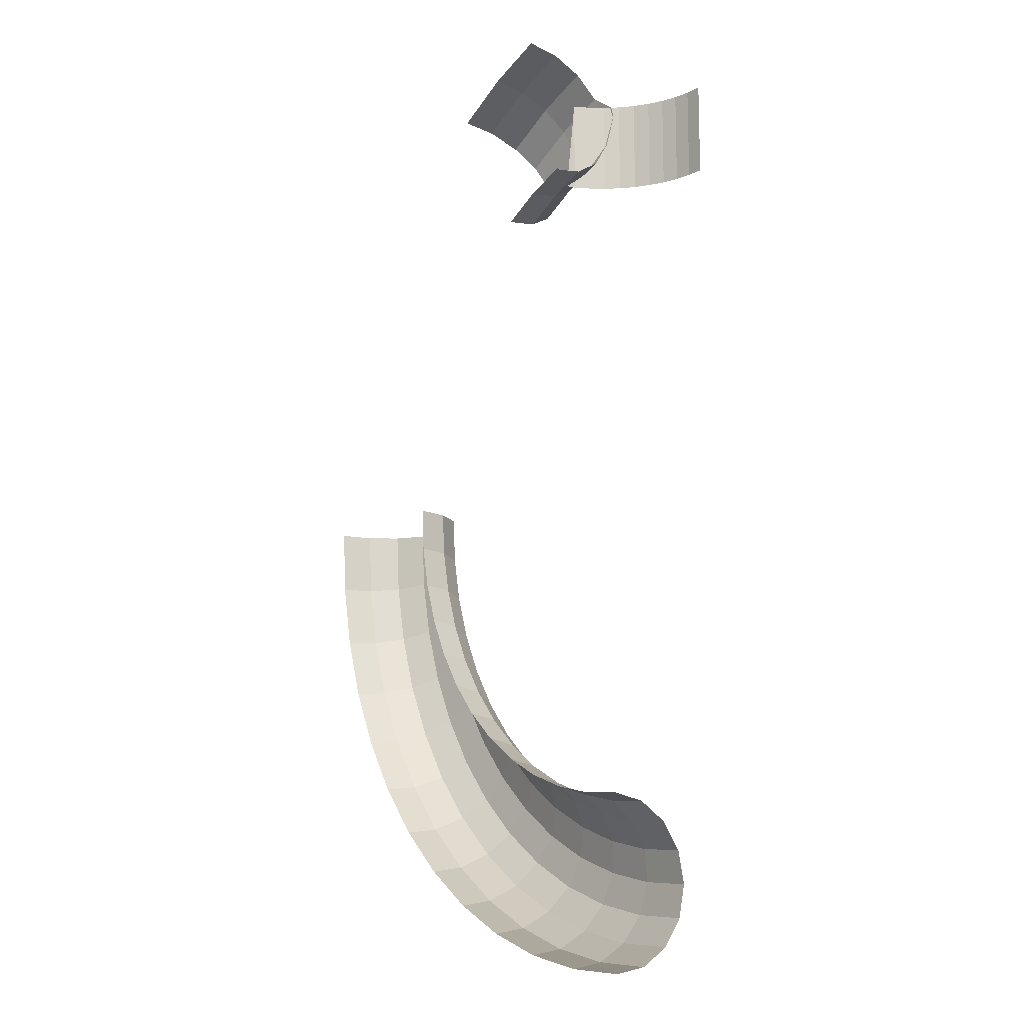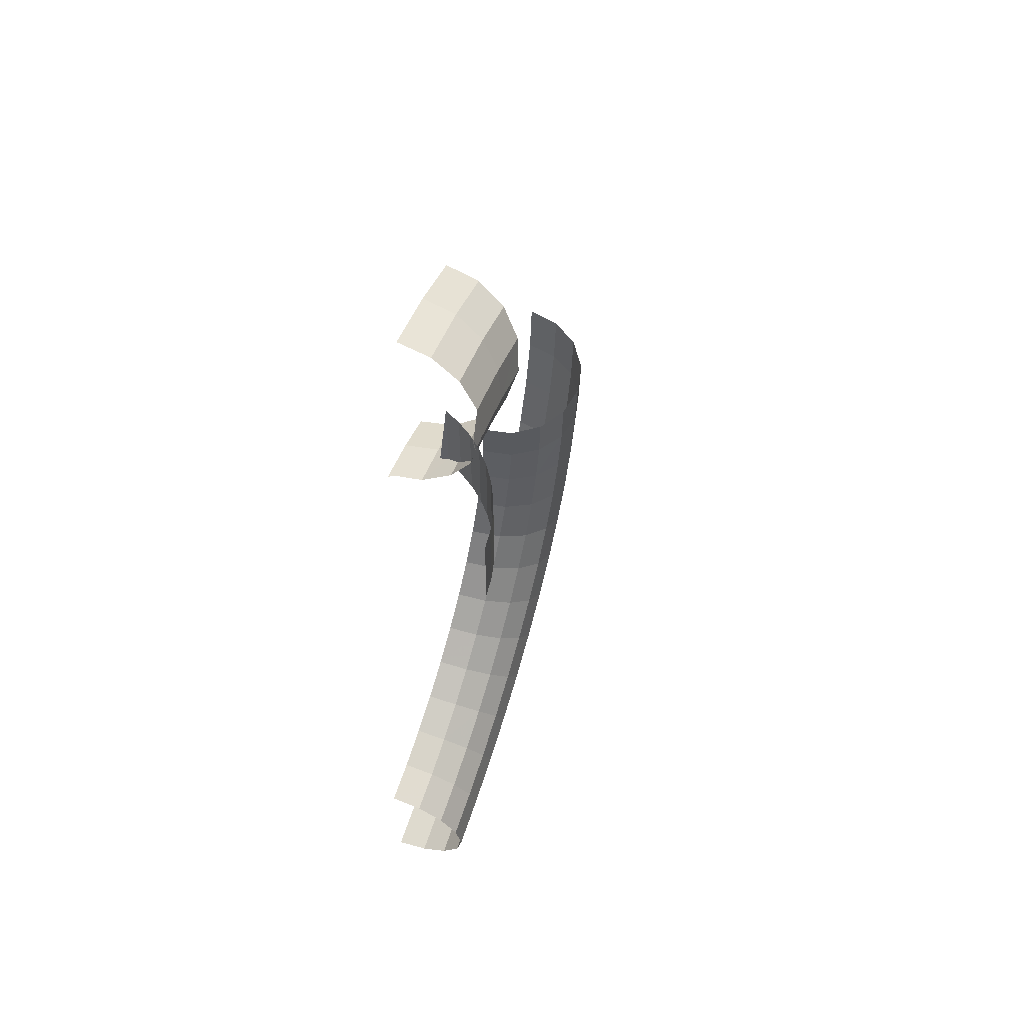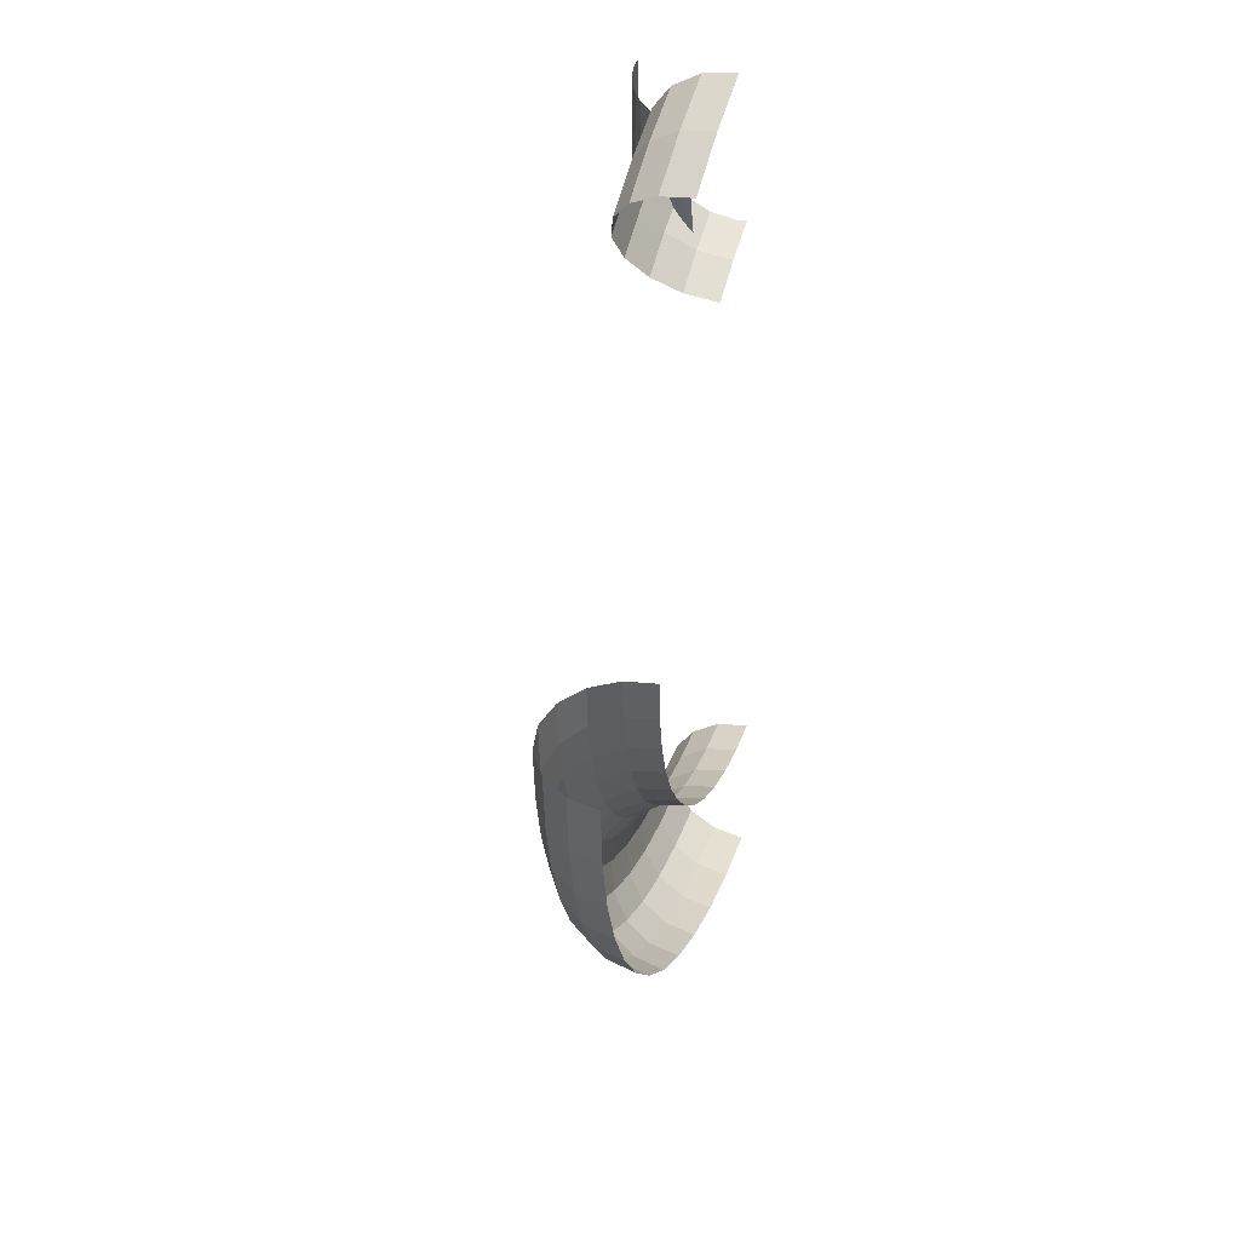
<metadata>
{"format":"obj","ext":"obj","renderer":"f3d","projection":"perspective","resolution":1024,"background":"white","views":[{"elev":-12.8,"azim":-126.2,"up":"+Y"},{"elev":62.4,"azim":-70.9,"up":"+Y"},{"elev":39.3,"azim":107.6,"up":"+Y"}]}
</metadata>
<code>
v 0 -2.4 0.2
v 0.1305 -2.391 0.2
v 0.1405 -2.467 0.1848
v 0 -2.477 0.1848
v 0 -2.477 0.1848
v 0.1405 -2.467 0.1848
v 0.149 -2.532 0.1414
v 0 -2.541 0.1414
v 0 -2.541 0.1414
v 0.149 -2.532 0.1414
v 0.1546 -2.575 0.0765
v 0 -2.585 0.0765
v 0 -2.585 0.0765
v 0.1546 -2.575 0.0765
v 0.1566 -2.59 0
v 0 -2.6 0
v 0.1305 -2.391 0.2
v 0.2588 -2.366 0.2
v 0.2786 -2.44 0.1848
v 0.1405 -2.467 0.1848
v 0.1405 -2.467 0.1848
v 0.2786 -2.44 0.1848
v 0.2954 -2.502 0.1414
v 0.149 -2.532 0.1414
v 0.149 -2.532 0.1414
v 0.2954 -2.502 0.1414
v 0.3066 -2.544 0.0765
v 0.1546 -2.575 0.0765
v 0.1546 -2.575 0.0765
v 0.3066 -2.544 0.0765
v 0.3106 -2.559 0
v 0.1566 -2.59 0
v 0.2588 -2.366 0.2
v 0.3827 -2.324 0.2
v 0.412 -2.395 0.1848
v 0.2786 -2.44 0.1848
v 0.2786 -2.44 0.1848
v 0.412 -2.395 0.1848
v 0.4368 -2.455 0.1414
v 0.2954 -2.502 0.1414
v 0.2954 -2.502 0.1414
v 0.4368 -2.455 0.1414
v 0.4534 -2.495 0.0765
v 0.3066 -2.544 0.0765
v 0.3066 -2.544 0.0765
v 0.4534 -2.495 0.0765
v 0.4592 -2.509 0
v 0.3106 -2.559 0
v 0.3827 -2.324 0.2
v 0.5 -2.266 0.2
v 0.5383 -2.332 0.1848
v 0.412 -2.395 0.1848
v 0.412 -2.395 0.1848
v 0.5383 -2.332 0.1848
v 0.5707 -2.389 0.1414
v 0.4368 -2.455 0.1414
v 0.4368 -2.455 0.1414
v 0.5707 -2.389 0.1414
v 0.5924 -2.426 0.0765
v 0.4534 -2.495 0.0765
v 0.4534 -2.495 0.0765
v 0.5924 -2.426 0.0765
v 0.6 -2.439 0
v 0.4592 -2.509 0
v 0.5 -2.266 0.2
v 0.6088 -2.193 0.2
v 0.6554 -2.254 0.1848
v 0.5383 -2.332 0.1848
v 0.5383 -2.332 0.1848
v 0.6554 -2.254 0.1848
v 0.6949 -2.306 0.1414
v 0.5707 -2.389 0.1414
v 0.5707 -2.389 0.1414
v 0.6949 -2.306 0.1414
v 0.7213 -2.34 0.0765
v 0.5924 -2.426 0.0765
v 0.5924 -2.426 0.0765
v 0.7213 -2.34 0.0765
v 0.7306 -2.352 0
v 0.6 -2.439 0
v 0.6088 -2.193 0.2
v 0.7071 -2.107 0.2
v 0.7612 -2.161 0.1848
v 0.6554 -2.254 0.1848
v 0.6554 -2.254 0.1848
v 0.7612 -2.161 0.1848
v 0.8071 -2.207 0.1414
v 0.6949 -2.306 0.1414
v 0.6949 -2.306 0.1414
v 0.8071 -2.207 0.1414
v 0.8378 -2.238 0.0765
v 0.7213 -2.34 0.0765
v 0.7213 -2.34 0.0765
v 0.8378 -2.238 0.0765
v 0.8485 -2.248 0
v 0.7306 -2.352 0
v 0.7071 -2.107 0.2
v 0.7934 -2.009 0.2
v 0.8541 -2.055 0.1848
v 0.7612 -2.161 0.1848
v 0.7612 -2.161 0.1848
v 0.8541 -2.055 0.1848
v 0.9056 -2.095 0.1414
v 0.8071 -2.207 0.1414
v 0.8071 -2.207 0.1414
v 0.9056 -2.095 0.1414
v 0.94 -2.121 0.0765
v 0.8378 -2.238 0.0765
v 0.8378 -2.238 0.0765
v 0.94 -2.121 0.0765
v 0.9521 -2.131 0
v 0.8485 -2.248 0
v 0.7934 -2.009 0.2
v 0.866 -1.9 0.2
v 0.9323 -1.938 0.1848
v 0.8541 -2.055 0.1848
v 0.8541 -2.055 0.1848
v 0.9323 -1.938 0.1848
v 0.9885 -1.971 0.1414
v 0.9056 -2.095 0.1414
v 0.9056 -2.095 0.1414
v 0.9885 -1.971 0.1414
v 1.026 -1.992 0.0765
v 0.94 -2.121 0.0765
v 0.94 -2.121 0.0765
v 1.026 -1.992 0.0765
v 1.039 -2 0
v 0.9521 -2.131 0
v 0.866 -1.9 0.2
v 0.9239 -1.783 0.2
v 0.9946 -1.812 0.1848
v 0.9323 -1.938 0.1848
v 0.9323 -1.938 0.1848
v 0.9946 -1.812 0.1848
v 1.055 -1.837 0.1414
v 0.9885 -1.971 0.1414
v 0.9885 -1.971 0.1414
v 1.055 -1.837 0.1414
v 1.095 -1.853 0.0765
v 1.026 -1.992 0.0765
v 1.026 -1.992 0.0765
v 1.095 -1.853 0.0765
v 1.109 -1.859 0
v 1.039 -2 0
v 0.9239 -1.783 0.2
v 0.9659 -1.659 0.2
v 1.04 -1.679 0.1848
v 0.9946 -1.812 0.1848
v 0.9946 -1.812 0.1848
v 1.04 -1.679 0.1848
v 1.103 -1.695 0.1414
v 1.055 -1.837 0.1414
v 1.055 -1.837 0.1414
v 1.103 -1.695 0.1414
v 1.144 -1.707 0.0765
v 1.095 -1.853 0.0765
v 1.095 -1.853 0.0765
v 1.144 -1.707 0.0765
v 1.159 -1.711 0
v 1.109 -1.859 0
v 0.9659 -1.659 0.2
v 0.9914 -1.53 0.2
v 1.067 -1.54 0.1848
v 1.04 -1.679 0.1848
v 1.04 -1.679 0.1848
v 1.067 -1.54 0.1848
v 1.132 -1.549 0.1414
v 1.103 -1.695 0.1414
v 1.103 -1.695 0.1414
v 1.132 -1.549 0.1414
v 1.175 -1.555 0.0765
v 1.144 -1.707 0.0765
v 1.144 -1.707 0.0765
v 1.175 -1.555 0.0765
v 1.19 -1.557 0
v 1.159 -1.711 0
v 0.9914 -1.53 0.2
v 1 -1.4 0.2
v 1.077 -1.4 0.1848
v 1.067 -1.54 0.1848
v 1.067 -1.54 0.1848
v 1.077 -1.4 0.1848
v 1.141 -1.4 0.1414
v 1.132 -1.549 0.1414
v 1.132 -1.549 0.1414
v 1.141 -1.4 0.1414
v 1.185 -1.4 0.0765
v 1.175 -1.555 0.0765
v 1.175 -1.555 0.0765
v 1.185 -1.4 0.0765
v 1.2 -1.4 0
v 1.19 -1.557 0
v 0 -2.2 0
v 0.1044 -2.193 0
v 0.1064 -2.208 0.0765
v 0 -2.215 0.0765
v 0 -2.215 0.0765
v 0.1064 -2.208 0.0765
v 0.112 -2.251 0.1414
v 0 -2.259 0.1414
v 0 -2.259 0.1414
v 0.112 -2.251 0.1414
v 0.1205 -2.316 0.1848
v 0 -2.324 0.1848
v 0 -2.324 0.1848
v 0.1205 -2.316 0.1848
v 0.1305 -2.391 0.2
v 0 -2.4 0.2
v 0.1044 -2.193 0
v 0.207 -2.173 0
v 0.211 -2.187 0.0765
v 0.1064 -2.208 0.0765
v 0.1064 -2.208 0.0765
v 0.211 -2.187 0.0765
v 0.2222 -2.229 0.1414
v 0.112 -2.251 0.1414
v 0.112 -2.251 0.1414
v 0.2222 -2.229 0.1414
v 0.239 -2.292 0.1848
v 0.1205 -2.316 0.1848
v 0.1205 -2.316 0.1848
v 0.239 -2.292 0.1848
v 0.2588 -2.366 0.2
v 0.1305 -2.391 0.2
v 0.207 -2.173 0
v 0.3062 -2.139 0
v 0.312 -2.153 0.0765
v 0.211 -2.187 0.0765
v 0.211 -2.187 0.0765
v 0.312 -2.153 0.0765
v 0.3286 -2.193 0.1414
v 0.2222 -2.229 0.1414
v 0.2222 -2.229 0.1414
v 0.3286 -2.193 0.1414
v 0.3534 -2.253 0.1848
v 0.239 -2.292 0.1848
v 0.239 -2.292 0.1848
v 0.3534 -2.253 0.1848
v 0.3827 -2.324 0.2
v 0.2588 -2.366 0.2
v 0.3062 -2.139 0
v 0.4 -2.093 0
v 0.4076 -2.106 0.0765
v 0.312 -2.153 0.0765
v 0.312 -2.153 0.0765
v 0.4076 -2.106 0.0765
v 0.4293 -2.143 0.1414
v 0.3286 -2.193 0.1414
v 0.3286 -2.193 0.1414
v 0.4293 -2.143 0.1414
v 0.4617 -2.2 0.1848
v 0.3534 -2.253 0.1848
v 0.3534 -2.253 0.1848
v 0.4617 -2.2 0.1848
v 0.5 -2.266 0.2
v 0.3827 -2.324 0.2
v 0.4 -2.093 0
v 0.487 -2.035 0
v 0.4963 -2.047 0.0765
v 0.4076 -2.106 0.0765
v 0.4076 -2.106 0.0765
v 0.4963 -2.047 0.0765
v 0.5227 -2.081 0.1414
v 0.4293 -2.143 0.1414
v 0.4293 -2.143 0.1414
v 0.5227 -2.081 0.1414
v 0.5622 -2.133 0.1848
v 0.4617 -2.2 0.1848
v 0.4617 -2.2 0.1848
v 0.5622 -2.133 0.1848
v 0.6088 -2.193 0.2
v 0.5 -2.266 0.2
v 0.487 -2.035 0
v 0.5657 -1.966 0
v 0.5764 -1.976 0.0765
v 0.4963 -2.047 0.0765
v 0.4963 -2.047 0.0765
v 0.5764 -1.976 0.0765
v 0.6071 -2.007 0.1414
v 0.5227 -2.081 0.1414
v 0.5227 -2.081 0.1414
v 0.6071 -2.007 0.1414
v 0.653 -2.053 0.1848
v 0.5622 -2.133 0.1848
v 0.5622 -2.133 0.1848
v 0.653 -2.053 0.1848
v 0.7071 -2.107 0.2
v 0.6088 -2.193 0.2
v 0.5657 -1.966 0
v 0.6347 -1.887 0
v 0.6468 -1.896 0.0765
v 0.5764 -1.976 0.0765
v 0.5764 -1.976 0.0765
v 0.6468 -1.896 0.0765
v 0.6812 -1.923 0.1414
v 0.6071 -2.007 0.1414
v 0.6071 -2.007 0.1414
v 0.6812 -1.923 0.1414
v 0.7327 -1.962 0.1848
v 0.653 -2.053 0.1848
v 0.653 -2.053 0.1848
v 0.7327 -1.962 0.1848
v 0.7934 -2.009 0.2
v 0.7071 -2.107 0.2
v 0.6347 -1.887 0
v 0.6928 -1.8 0
v 0.706 -1.808 0.0765
v 0.6468 -1.896 0.0765
v 0.6468 -1.896 0.0765
v 0.706 -1.808 0.0765
v 0.7435 -1.829 0.1414
v 0.6812 -1.923 0.1414
v 0.6812 -1.923 0.1414
v 0.7435 -1.829 0.1414
v 0.7997 -1.862 0.1848
v 0.7327 -1.962 0.1848
v 0.7327 -1.962 0.1848
v 0.7997 -1.862 0.1848
v 0.866 -1.9 0.2
v 0.7934 -2.009 0.2
v 0.6928 -1.8 0
v 0.7391 -1.706 0
v 0.7532 -1.712 0.0765
v 0.706 -1.808 0.0765
v 0.706 -1.808 0.0765
v 0.7532 -1.712 0.0765
v 0.7932 -1.729 0.1414
v 0.7435 -1.829 0.1414
v 0.7435 -1.829 0.1414
v 0.7932 -1.729 0.1414
v 0.8532 -1.753 0.1848
v 0.7997 -1.862 0.1848
v 0.7997 -1.862 0.1848
v 0.8532 -1.753 0.1848
v 0.9239 -1.783 0.2
v 0.866 -1.9 0.2
v 0.7391 -1.706 0
v 0.7727 -1.607 0
v 0.7874 -1.611 0.0765
v 0.7532 -1.712 0.0765
v 0.7532 -1.712 0.0765
v 0.7874 -1.611 0.0765
v 0.8293 -1.622 0.1414
v 0.7932 -1.729 0.1414
v 0.7932 -1.729 0.1414
v 0.8293 -1.622 0.1414
v 0.892 -1.639 0.1848
v 0.8532 -1.753 0.1848
v 0.8532 -1.753 0.1848
v 0.892 -1.639 0.1848
v 0.9659 -1.659 0.2
v 0.9239 -1.783 0.2
v 0.7727 -1.607 0
v 0.7931 -1.504 0
v 0.8082 -1.506 0.0765
v 0.7874 -1.611 0.0765
v 0.7874 -1.611 0.0765
v 0.8082 -1.506 0.0765
v 0.8512 -1.512 0.1414
v 0.8293 -1.622 0.1414
v 0.8293 -1.622 0.1414
v 0.8512 -1.512 0.1414
v 0.9155 -1.52 0.1848
v 0.892 -1.639 0.1848
v 0.892 -1.639 0.1848
v 0.9155 -1.52 0.1848
v 0.9914 -1.53 0.2
v 0.9659 -1.659 0.2
v 0.7931 -1.504 0
v 0.8 -1.4 0
v 0.8152 -1.4 0.0765
v 0.8082 -1.506 0.0765
v 0.8082 -1.506 0.0765
v 0.8152 -1.4 0.0765
v 0.8586 -1.4 0.1414
v 0.8512 -1.512 0.1414
v 0.8512 -1.512 0.1414
v 0.8586 -1.4 0.1414
v 0.9235 -1.4 0.1848
v 0.9155 -1.52 0.1848
v 0.9155 -1.52 0.1848
v 0.9235 -1.4 0.1848
v 1 -1.4 0.2
v 0.9914 -1.53 0.2
v 0.2588 -0.4341 0.2
v 0.3826 -0.4762 0.2
v 0.4119 -0.4054 0.1848
v 0.2786 -0.3602 0.1848
v 0.2786 -0.3602 0.1848
v 0.4119 -0.4054 0.1848
v 0.4368 -0.3455 0.1414
v 0.2954 -0.2975 0.1414
v 0.2954 -0.2975 0.1414
v 0.4368 -0.3455 0.1414
v 0.4533 -0.3054 0.0765
v 0.3066 -0.2556 0.0765
v 0.3066 -0.2556 0.0765
v 0.4533 -0.3054 0.0765
v 0.4592 -0.2914 0
v 0.3106 -0.2409 0
v 0.3826 -0.4762 0.2
v 0.5 -0.534 0.2
v 0.5382 -0.4677 0.1848
v 0.4119 -0.4054 0.1848
v 0.4119 -0.4054 0.1848
v 0.5382 -0.4677 0.1848
v 0.5707 -0.4115 0.1414
v 0.4368 -0.3455 0.1414
v 0.4368 -0.3455 0.1414
v 0.5707 -0.4115 0.1414
v 0.5923 -0.3739 0.0765
v 0.4533 -0.3054 0.0765
v 0.4533 -0.3054 0.0765
v 0.5923 -0.3739 0.0765
v 0.6 -0.3608 0
v 0.4592 -0.2914 0
v 0.2071 -0.6273 0
v 0.3061 -0.6609 0
v 0.312 -0.6469 0.0765
v 0.211 -0.6126 0.0765
v 0.211 -0.6126 0.0765
v 0.312 -0.6469 0.0765
v 0.3285 -0.6068 0.1414
v 0.2222 -0.5707 0.1414
v 0.2222 -0.5707 0.1414
v 0.3285 -0.6068 0.1414
v 0.3533 -0.5469 0.1848
v 0.239 -0.508 0.1848
v 0.239 -0.508 0.1848
v 0.3533 -0.5469 0.1848
v 0.3826 -0.4762 0.2
v 0.2588 -0.4341 0.2
v 0.3061 -0.6609 0
v 0.3999 -0.7072 0
v 0.4076 -0.694 0.0765
v 0.312 -0.6469 0.0765
v 0.312 -0.6469 0.0765
v 0.4076 -0.694 0.0765
v 0.4293 -0.6565 0.1414
v 0.3285 -0.6068 0.1414
v 0.3285 -0.6068 0.1414
v 0.4293 -0.6565 0.1414
v 0.4617 -0.6003 0.1848
v 0.3533 -0.5469 0.1848
v 0.3533 -0.5469 0.1848
v 0.4617 -0.6003 0.1848
v 0.5 -0.534 0.2
v 0.3826 -0.4762 0.2
v 0.2786 -0.3602 0.1848
v 0.2238 -0.4 0.1947
v 0.2202 -0.4264 0.2
v 0.2588 -0.4341 0.2
v 0.2588 -0.4341 0.2
v 0.2202 -0.4264 0.2
v 0.2304 -0.5063 0.1848
v 0.239 -0.508 0.1848
v 0.239 -0.508 0.1848
v 0.2304 -0.5063 0.1848
v 0.2222 -0.5707 0.1414
v 0 -0.4 0.3
v 0.03915 -0.4 0.2974
v 0.03915 -0.625 0.2974
v 0 -0.625 0.3
v 0.03915 -0.4 0.2974
v 0.07764 -0.4 0.2898
v 0.07764 -0.625 0.2898
v 0.03915 -0.625 0.2974
v 0.07764 -0.4 0.2898
v 0.1148 -0.4 0.2772
v 0.1148 -0.625 0.2772
v 0.07764 -0.625 0.2898
v 0.1148 -0.4 0.2772
v 0.15 -0.4 0.2598
v 0.15 -0.625 0.2598
v 0.1148 -0.625 0.2772
v 0.15 -0.4 0.2598
v 0.1826 -0.4 0.238
v 0.1826 -0.625 0.238
v 0.15 -0.625 0.2598
v 0.1826 -0.4 0.238
v 0.2121 -0.4 0.2121
v 0.2121 -0.625 0.2121
v 0.1826 -0.625 0.238
v 0.2121 -0.4 0.2121
v 0.238 -0.4 0.1826
v 0.238 -0.625 0.1826
v 0.2121 -0.625 0.2121
v 0.238 -0.4 0.1826
v 0.2598 -0.4 0.15
v 0.2598 -0.625 0.15
v 0.238 -0.625 0.1826
v 0.2598 -0.4 0.15
v 0.2772 -0.4 0.1148
v 0.2772 -0.625 0.1148
v 0.2598 -0.625 0.15
v 0.2772 -0.625 0.1148
v 0.2815 -0.625 0.09284
v 0.2772 -0.4 0.1148
v 0.2 -0.625 0
v 0.2071 -0.6273 0
v 0.2076 -0.625 0.01197
g mesh7089103
f 1 3 2
f 3 1 4
f 5 7 6
f 7 5 8
f 9 11 10
f 11 9 12
f 13 15 14
f 15 13 16
f 17 19 18
f 19 17 20
f 21 23 22
f 23 21 24
f 25 27 26
f 27 25 28
f 29 31 30
f 31 29 32
f 33 35 34
f 35 33 36
f 37 39 38
f 39 37 40
f 41 43 42
f 43 41 44
f 45 47 46
f 47 45 48
f 49 51 50
f 51 49 52
f 53 55 54
f 55 53 56
f 57 59 58
f 59 57 60
f 61 63 62
f 63 61 64
f 65 67 66
f 67 65 68
f 69 71 70
f 71 69 72
f 73 75 74
f 75 73 76
f 77 79 78
f 79 77 80
f 81 83 82
f 83 81 84
f 85 87 86
f 87 85 88
f 89 91 90
f 91 89 92
f 93 95 94
f 95 93 96
f 97 99 98
f 99 97 100
f 101 103 102
f 103 101 104
f 105 107 106
f 107 105 108
f 109 111 110
f 111 109 112
f 113 115 114
f 115 113 116
f 117 119 118
f 119 117 120
f 121 123 122
f 123 121 124
f 125 127 126
f 127 125 128
f 129 131 130
f 131 129 132
f 133 135 134
f 135 133 136
f 137 139 138
f 139 137 140
f 141 143 142
f 143 141 144
f 145 147 146
f 147 145 148
f 149 151 150
f 151 149 152
f 153 155 154
f 155 153 156
f 157 159 158
f 159 157 160
f 161 163 162
f 163 161 164
f 165 167 166
f 167 165 168
f 169 171 170
f 171 169 172
f 173 175 174
f 175 173 176
f 177 179 178
f 179 177 180
f 181 183 182
f 183 181 184
f 185 187 186
f 187 185 188
f 189 191 190
f 191 189 192
g mesh7089105
f 193 195 194
f 195 193 196
f 197 199 198
f 199 197 200
f 201 203 202
f 203 201 204
f 205 207 206
f 207 205 208
f 209 211 210
f 211 209 212
f 213 215 214
f 215 213 216
f 217 219 218
f 219 217 220
f 221 223 222
f 223 221 224
f 225 227 226
f 227 225 228
f 229 231 230
f 231 229 232
f 233 235 234
f 235 233 236
f 237 239 238
f 239 237 240
f 241 243 242
f 243 241 244
f 245 247 246
f 247 245 248
f 249 251 250
f 251 249 252
f 253 255 254
f 255 253 256
f 257 259 258
f 259 257 260
f 261 263 262
f 263 261 264
f 265 267 266
f 267 265 268
f 269 271 270
f 271 269 272
f 273 275 274
f 275 273 276
f 277 279 278
f 279 277 280
f 281 283 282
f 283 281 284
f 285 287 286
f 287 285 288
f 289 291 290
f 291 289 292
f 293 295 294
f 295 293 296
f 297 299 298
f 299 297 300
f 301 303 302
f 303 301 304
f 305 307 306
f 307 305 308
f 309 311 310
f 311 309 312
f 313 315 314
f 315 313 316
f 317 319 318
f 319 317 320
f 321 323 322
f 323 321 324
f 325 327 326
f 327 325 328
f 329 331 330
f 331 329 332
f 333 335 334
f 335 333 336
f 337 339 338
f 339 337 340
f 341 343 342
f 343 341 344
f 345 347 346
f 347 345 348
f 349 351 350
f 351 349 352
f 353 355 354
f 355 353 356
f 357 359 358
f 359 357 360
f 361 363 362
f 363 361 364
f 365 367 366
f 367 365 368
f 369 371 370
f 371 369 372
f 373 375 374
f 375 373 376
f 377 379 378
f 379 377 380
f 381 383 382
f 383 381 384
g mesh7089107
f 385 386 387
f 387 388 385
f 389 390 391
f 391 392 389
f 393 394 395
f 395 396 393
f 397 398 399
f 399 400 397
f 401 402 403
f 403 404 401
f 405 406 407
f 407 408 405
f 409 410 411
f 411 412 409
f 413 414 415
f 415 416 413
g mesh7089109
f 417 418 419
f 419 420 417
f 421 422 423
f 423 424 421
f 425 426 427
f 427 428 425
f 429 430 431
f 431 432 429
f 433 434 435
f 435 436 433
f 437 438 439
f 439 440 437
f 441 442 443
f 443 444 441
f 445 446 447
f 447 448 445
f 449 450 451
f 451 452 449
f 453 454 455
f 455 456 453
f 457 458 459
g mesh7089114
f 460 462 461
f 462 460 463
f 464 466 465
f 466 464 467
f 468 470 469
f 470 468 471
f 472 474 473
f 474 472 475
f 476 478 477
f 478 476 479
f 480 482 481
f 482 480 483
f 484 486 485
f 486 484 487
f 488 490 489
f 490 488 491
f 492 494 493
f 494 492 495
f 496 497 498
f 499 500 501

</code>
